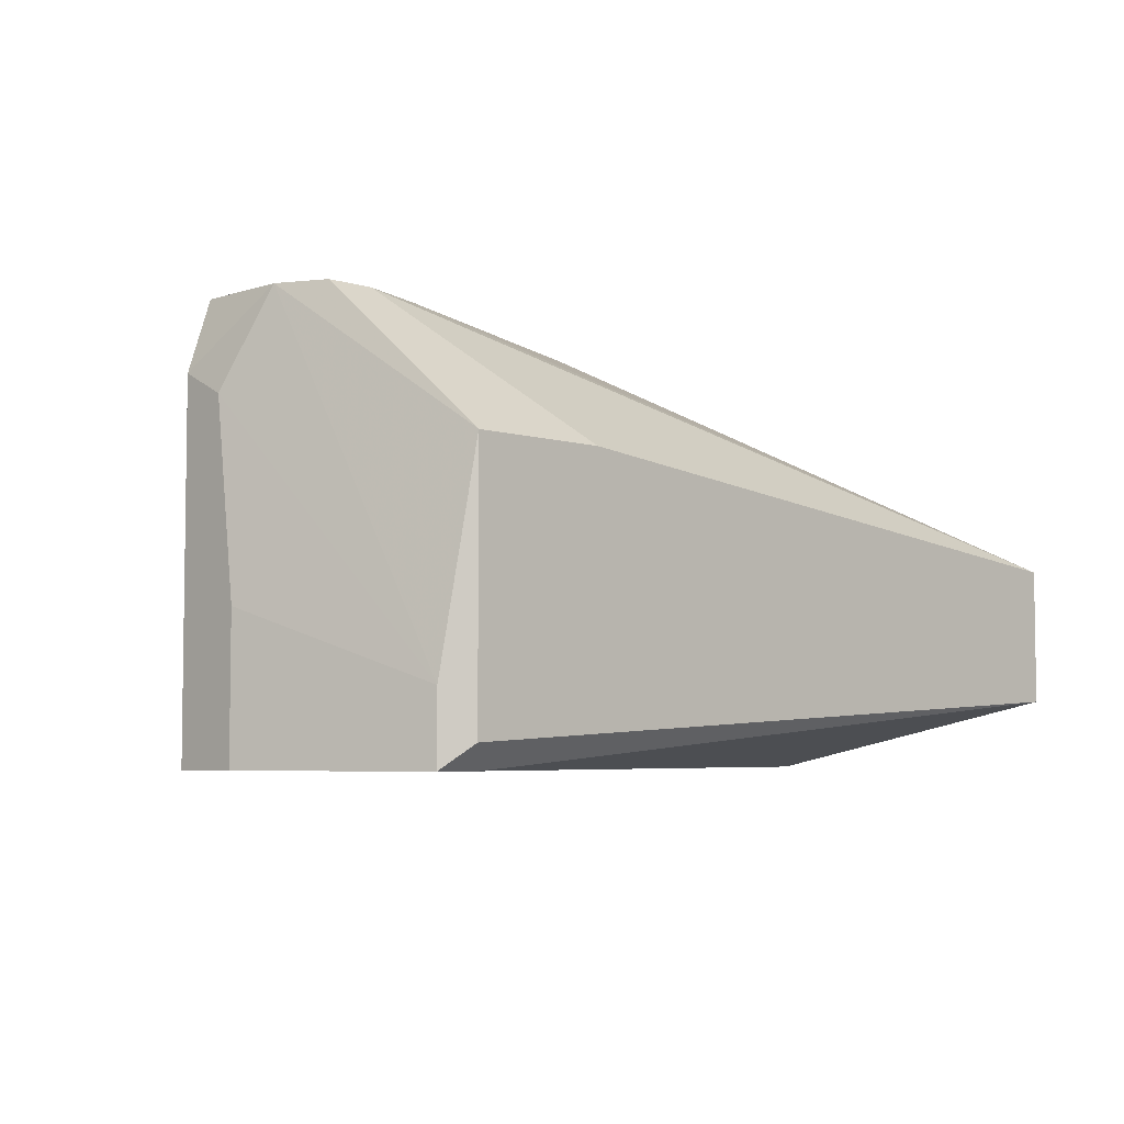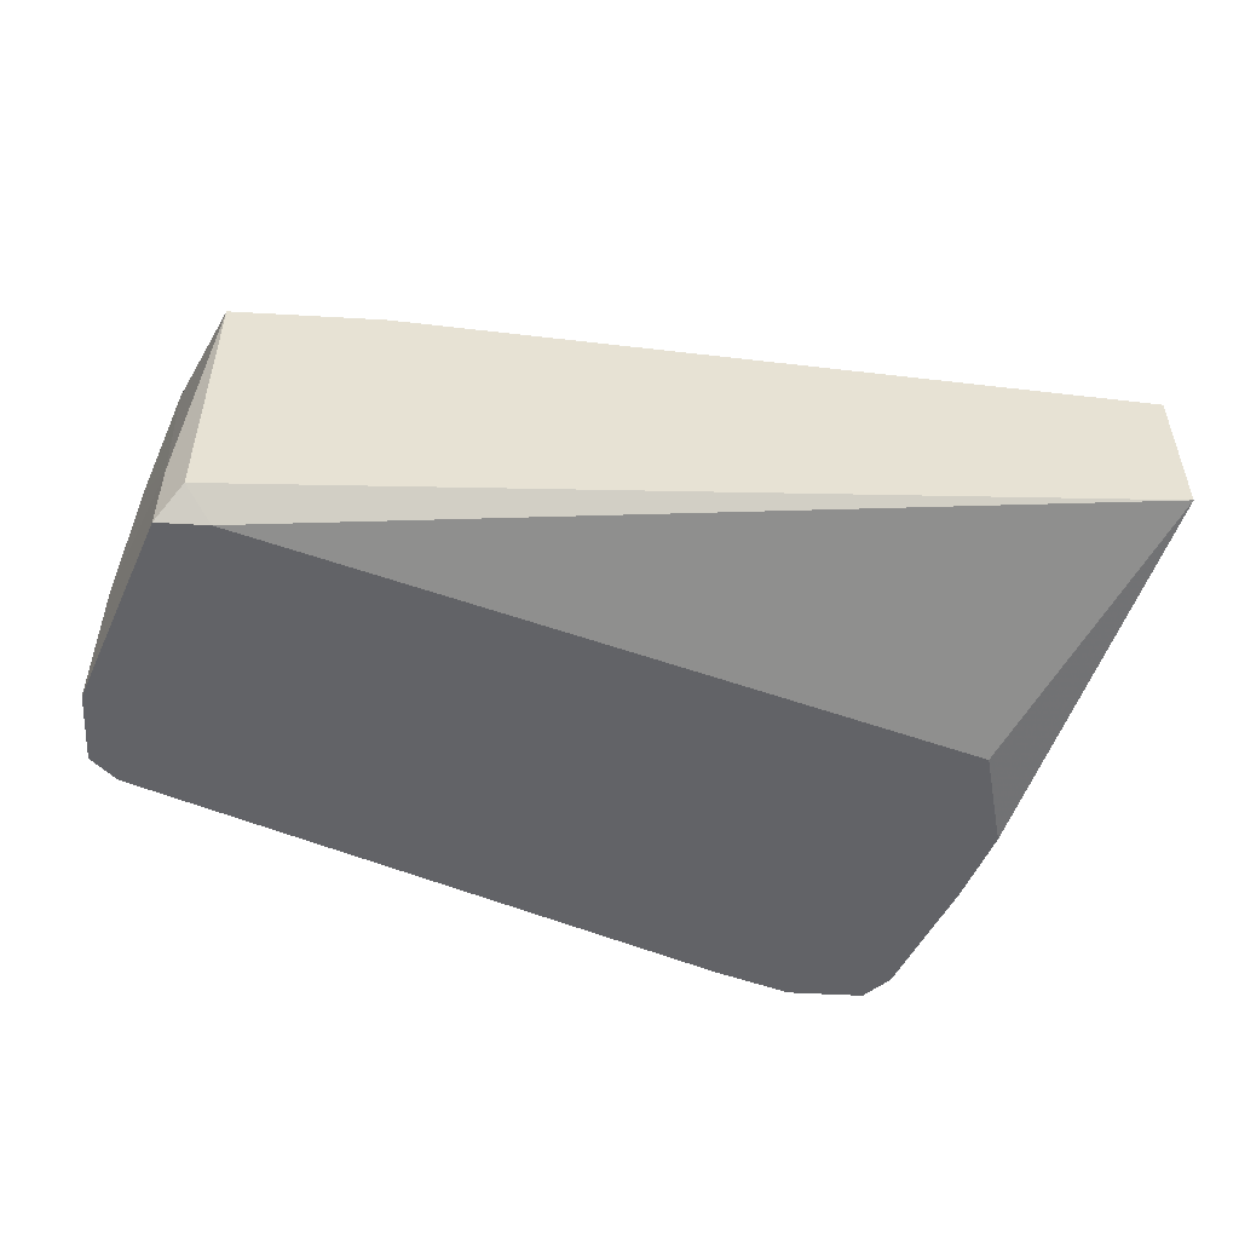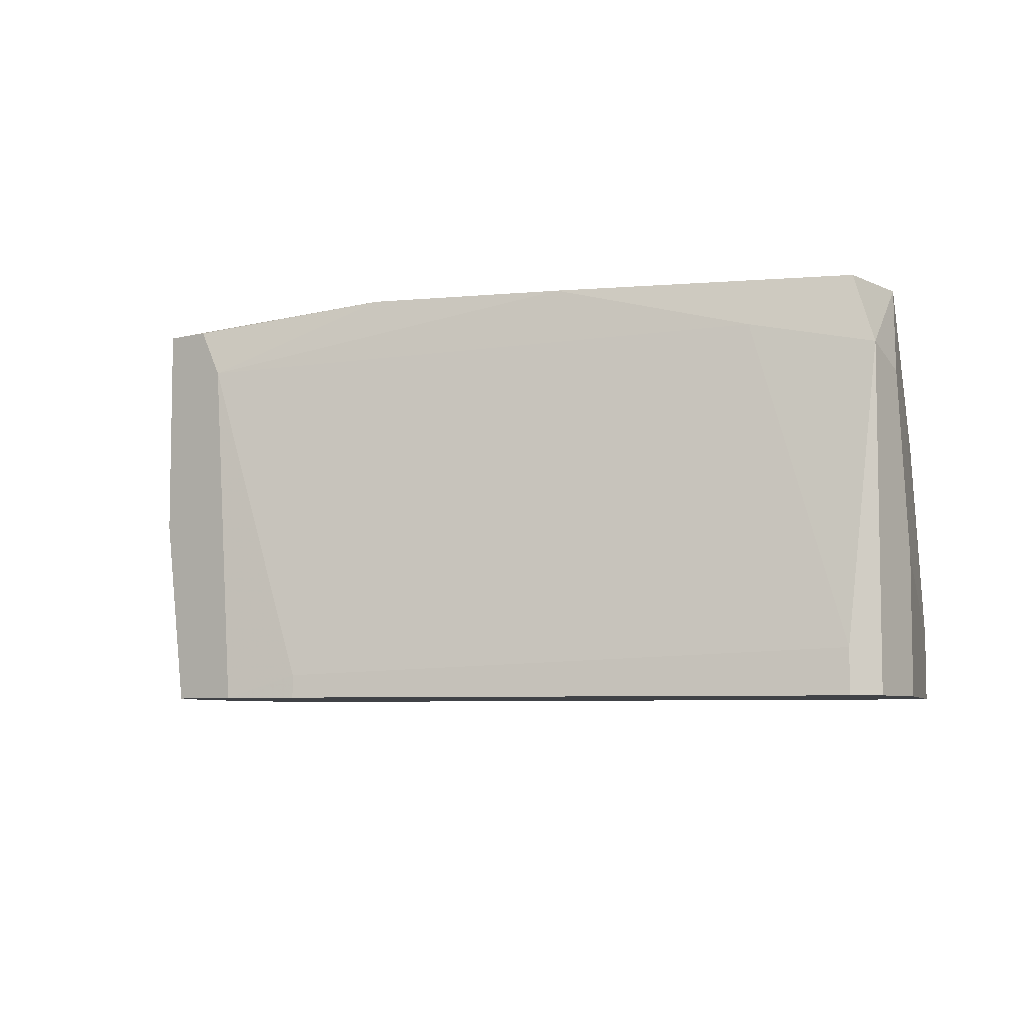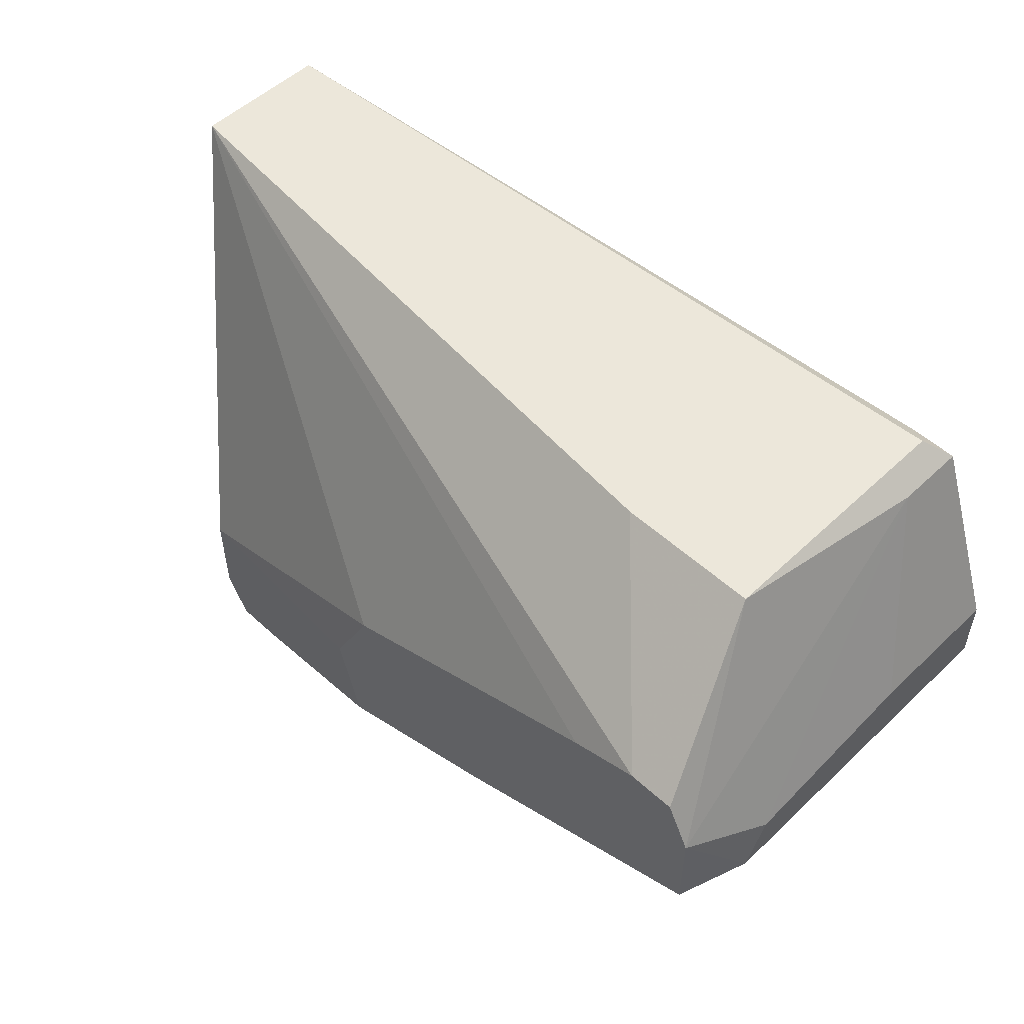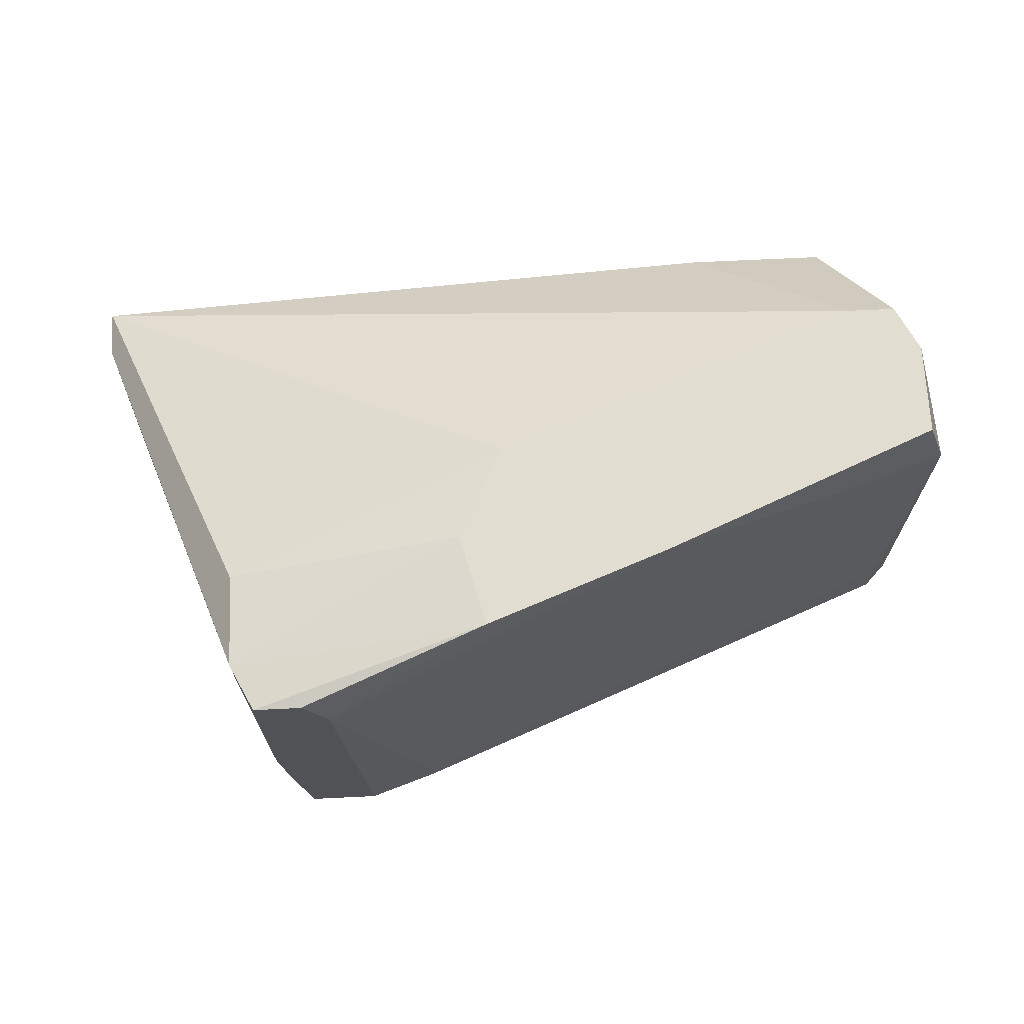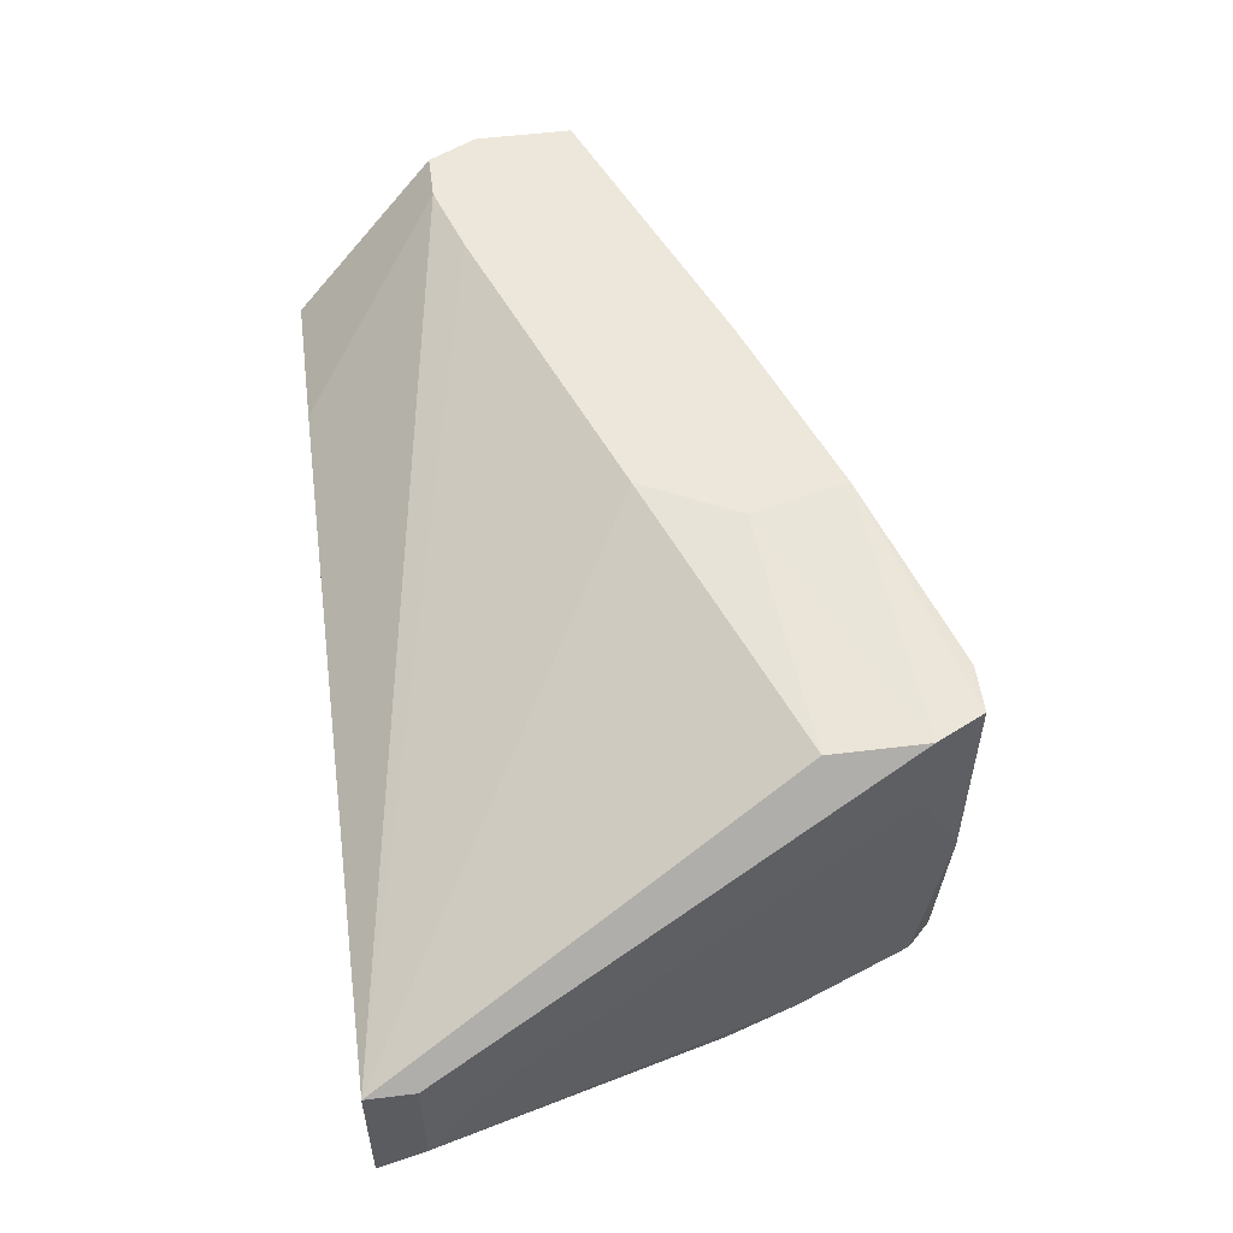
<metadata>
{"format":"obj","ext":"obj","renderer":"f3d","projection":"perspective","resolution":1024,"background":"white","views":[{"elev":-5.1,"azim":135.3,"up":"+Z"},{"elev":-51.0,"azim":176.4,"up":"+Z"},{"elev":-6.3,"azim":36.2,"up":"+Z"},{"elev":52.5,"azim":44.6,"up":"+Y"},{"elev":68.9,"azim":-2.8,"up":"+Z"},{"elev":54.1,"azim":-97.4,"up":"+Z"}]}
</metadata>
<code>
v 0.000978 -0.01152 0.02829
v -0.000883 -0.01524 0.02829
v -0.01578 -0.00501 0.01806
v -0.002744 -0.02083 0.01154
v -0.002744 -0.02083 0.01247
v 0.01865 -0.007802 0.02829
v 0.01865 -0.01245 0.01154
v 0.01865 -0.01245 0.0134
v 0.01865 -0.01152 0.02829
v -0.007398 -0.02176 0.02736
v 0.01679 -0.001289 0.01154
v 0.01679 -0.001289 0.01433
v -0.009259 -0.02176 0.02736
v -0.009259 -0.02176 0.01899
v -0.009259 -0.02083 0.01154
v -0.01112 -0.01617 0.01154
v -0.01112 -0.009662 0.01154
v 0.01027 -0.000357 0.02271
v -0.01019 -0.0199 0.02736
v -0.01019 -0.0199 0.02364
v -0.01019 -0.01617 0.02736
v -0.01671 -0.002219 0.01991
v -0.01671 -0.002219 0.01526
v -0.01671 -0.000357 0.01991
v -0.01671 -0.000357 0.01433
v 0.01772 -0.005942 0.02829
v -0.005536 -0.02176 0.01154
v 0.01586 -0.000357 0.02271
v 0.01586 -0.000357 0.01247
v 0.01586 -0.005942 0.02829
v -0.01205 -0.01338 0.01154
v 0.007482 -0.01617 0.02829
v 4.8e-05 -0.01897 0.02829
v -0.006467 -0.02176 0.0255
v 0.01958 -0.008732 0.01154
v 0.01958 -0.008732 0.01713
v 0.01958 -0.01152 0.0255
v 0.01958 -0.01152 0.01154
v 0.01958 -0.009662 0.02457
v 0.01493 -0.01338 0.02643
v 0.01493 -0.001289 0.01154
v -0.008328 -0.02176 0.01154
v 0.01307 -0.006872 0.02829
f 34 33 10
f 28 29 24
f 24 29 25
f 38 27 31
f 29 28 11
f 38 31 11
f 9 43 33
f 31 27 15
f 43 24 1
f 24 21 1
f 33 43 1
f 43 9 26
f 31 25 17
f 11 31 17
f 38 37 8
f 13 27 34
f 37 38 36
f 21 24 19
f 13 33 19
f 28 24 18
f 26 28 18
f 27 13 14
f 13 19 14
f 27 38 4
f 25 29 41
f 29 11 41
f 17 25 41
f 11 17 41
f 9 37 6
f 28 26 6
f 26 9 6
f 24 25 22
f 19 24 22
f 3 19 22
f 24 43 30
f 43 26 30
f 18 24 30
f 26 18 30
f 38 11 35
f 11 36 35
f 36 38 35
f 25 31 23
f 22 25 23
f 3 22 23
f 37 9 40
f 8 37 40
f 34 8 40
f 11 28 12
f 36 11 12
f 28 6 12
f 38 8 7
f 4 38 7
f 8 4 7
f 15 27 42
f 27 14 42
f 14 15 42
f 19 3 20
f 14 19 20
f 1 21 2
f 33 1 2
f 21 19 2
f 19 33 2
f 37 36 39
f 6 37 39
f 36 12 39
f 12 6 39
f 8 34 5
f 34 27 5
f 27 4 5
f 4 8 5
f 31 15 16
f 15 14 16
f 23 31 16
f 3 23 16
f 20 3 16
f 14 20 16
f 9 33 32
f 33 34 32
f 40 9 32
f 34 40 32
f 33 13 10
f 13 34 10

</code>
